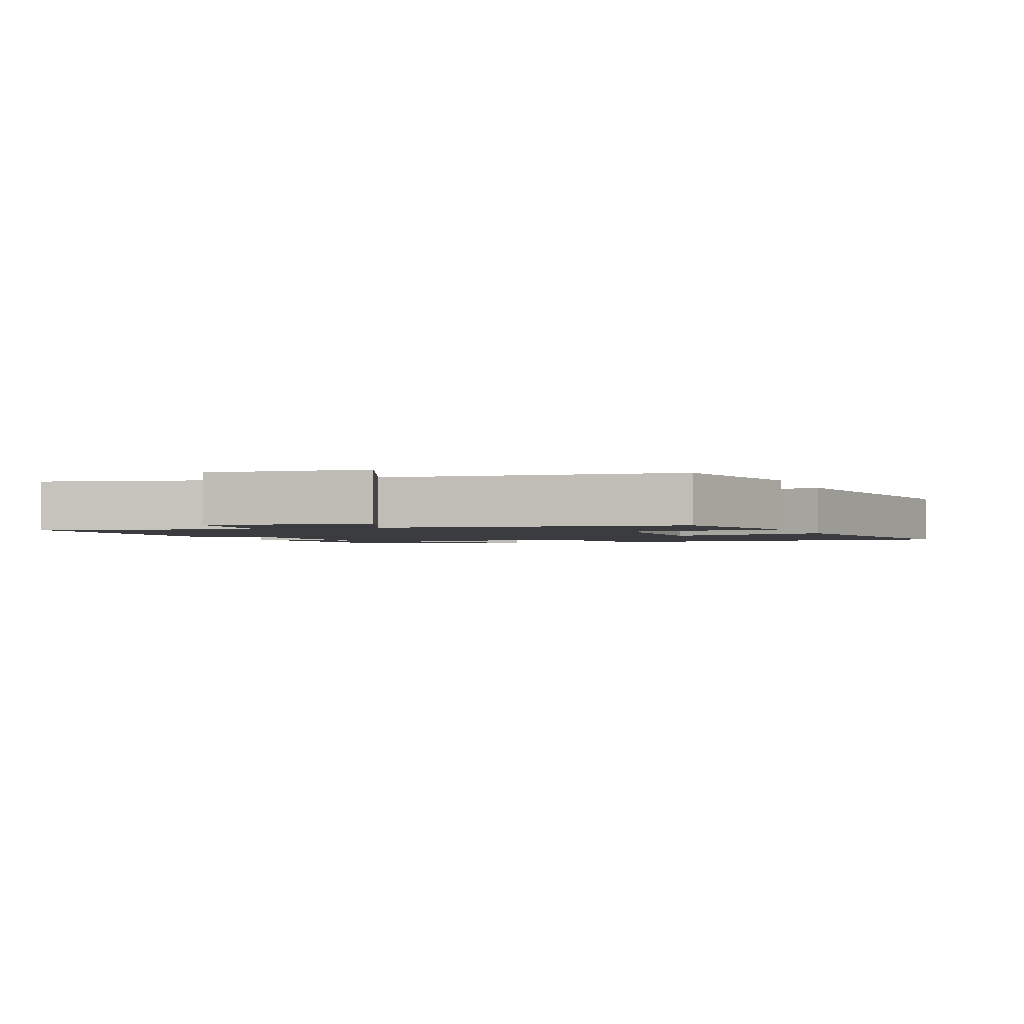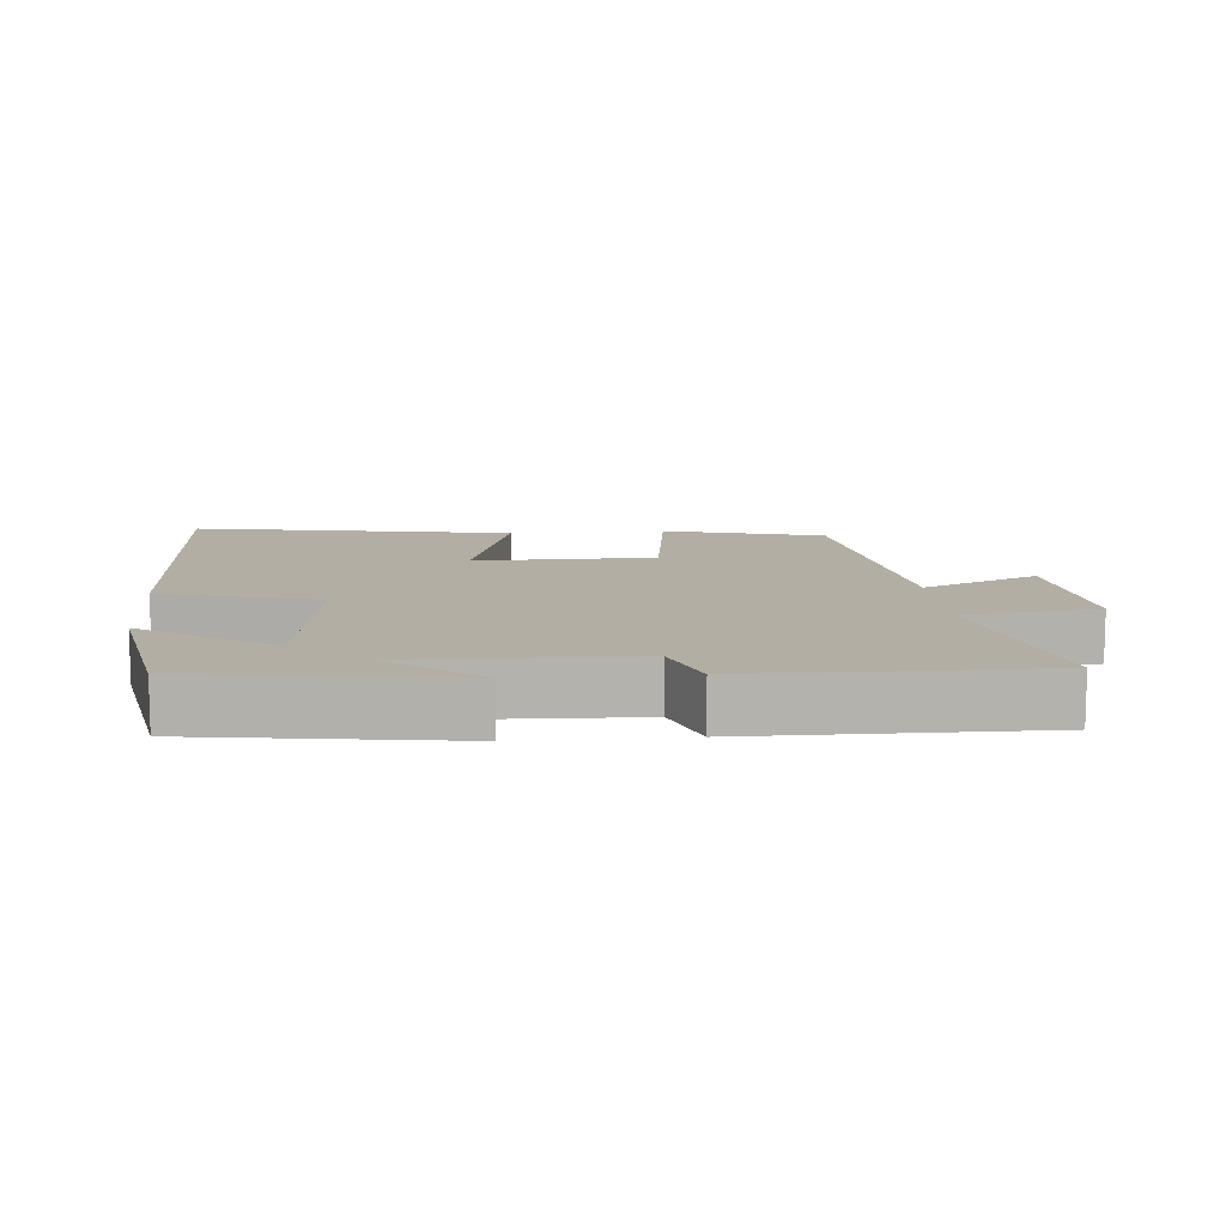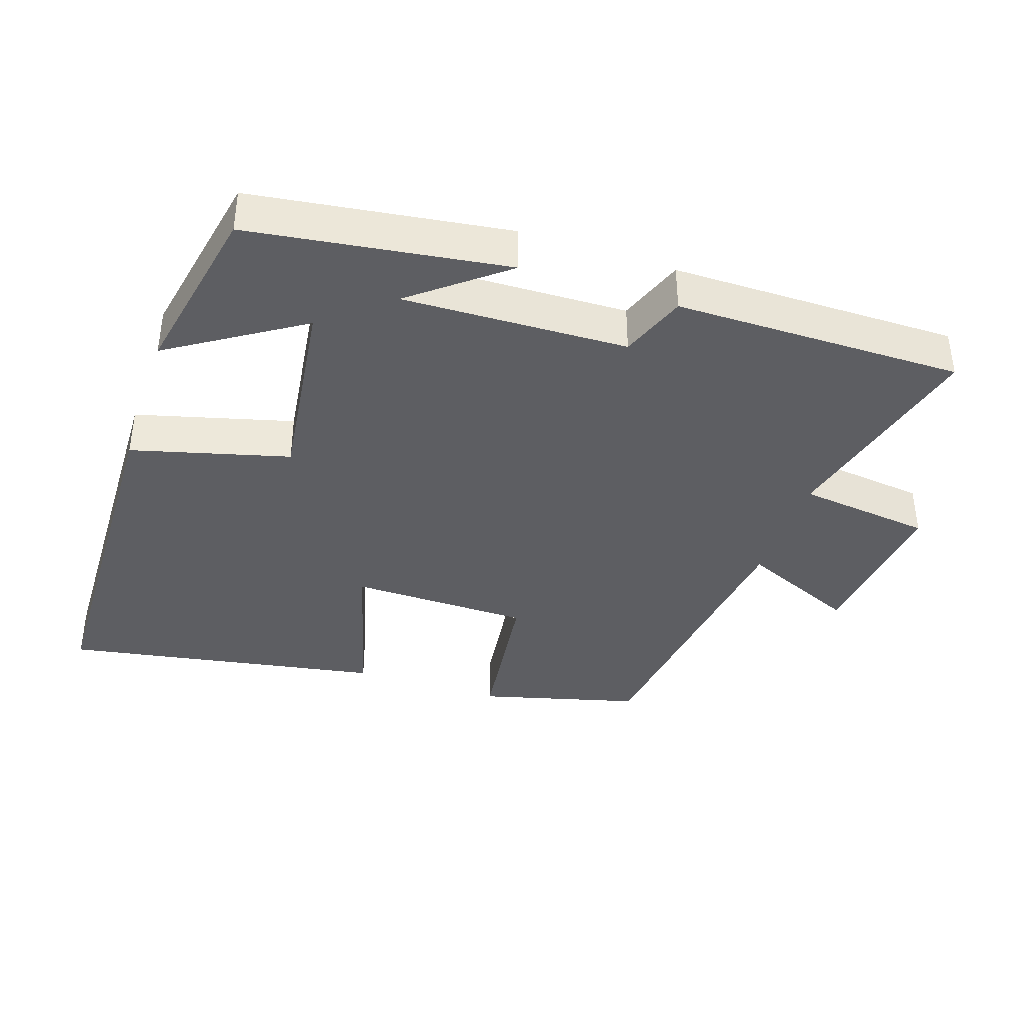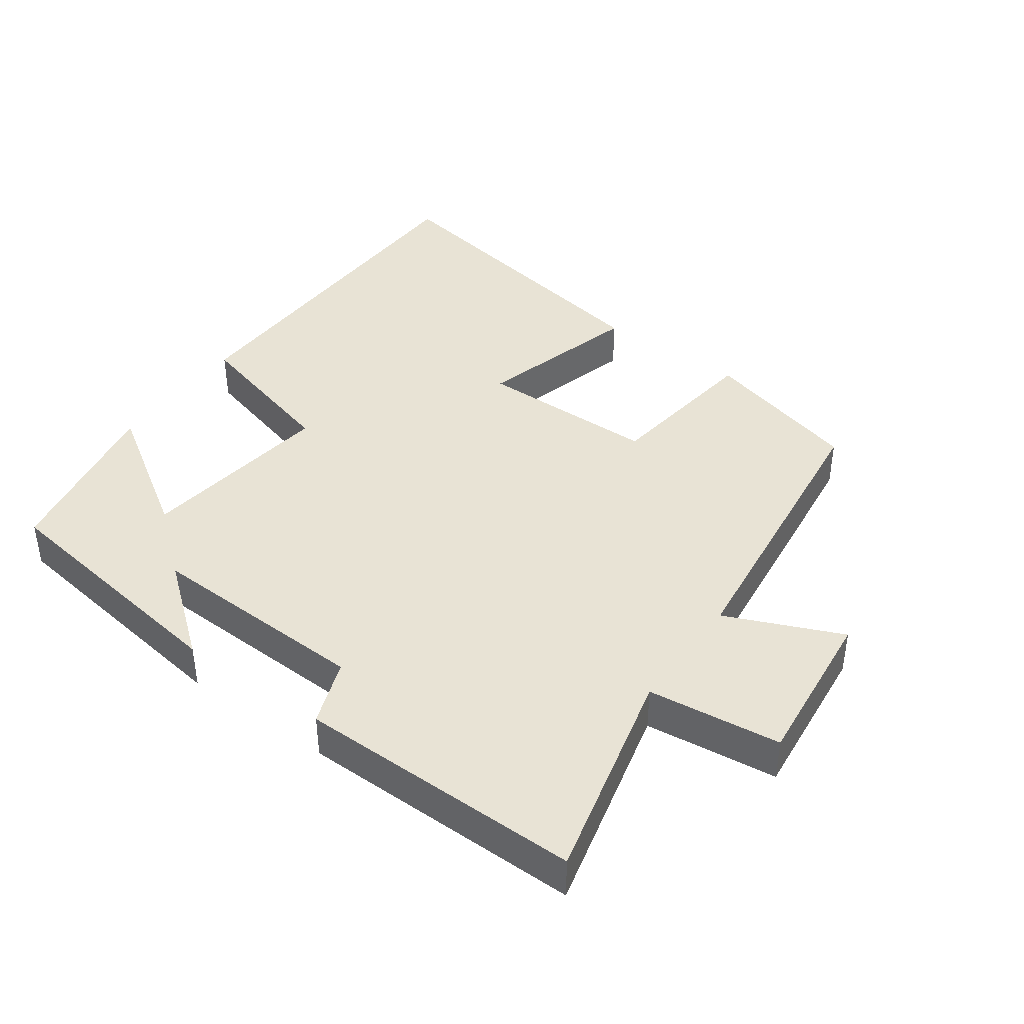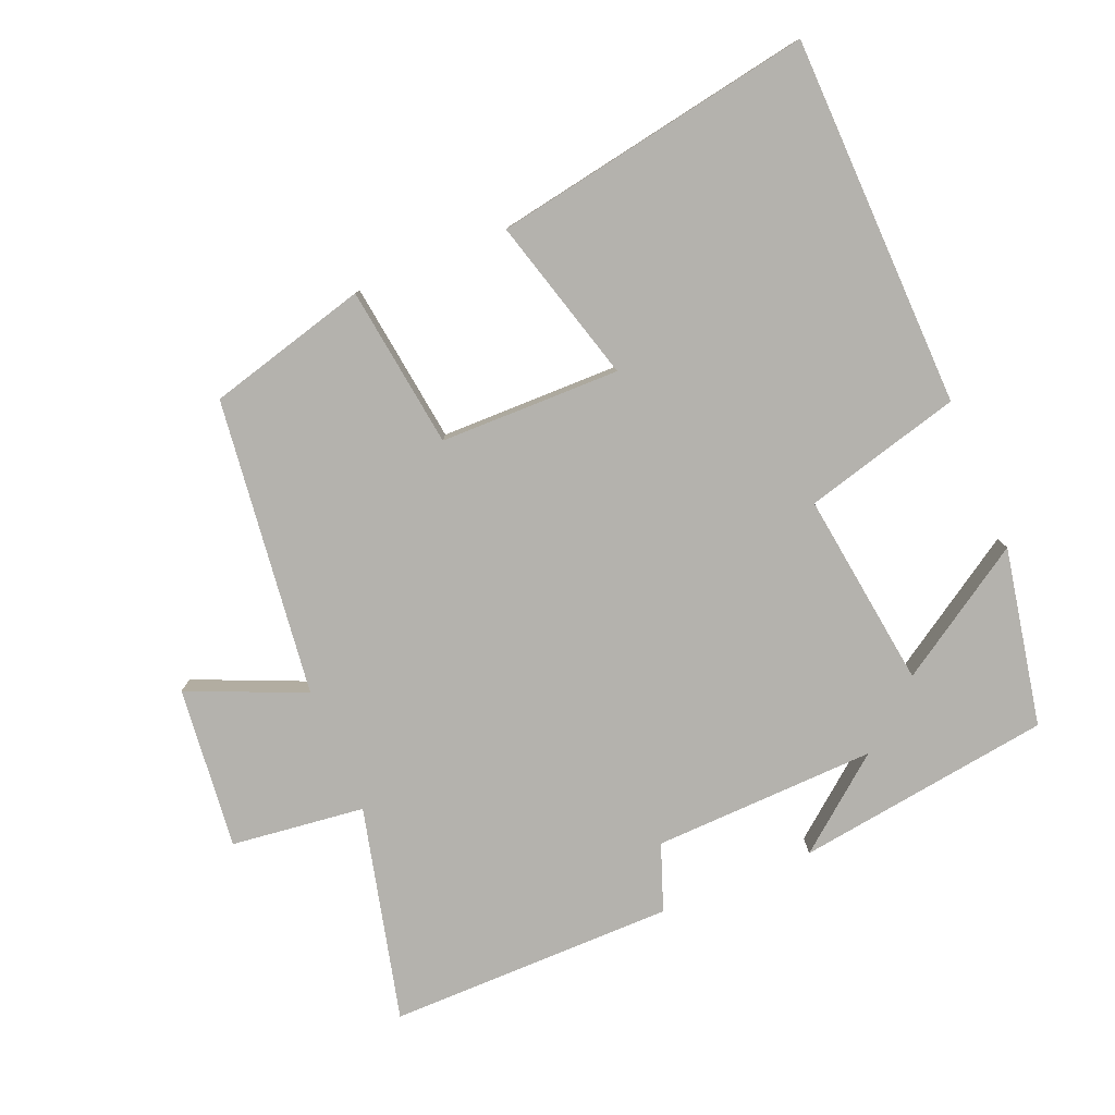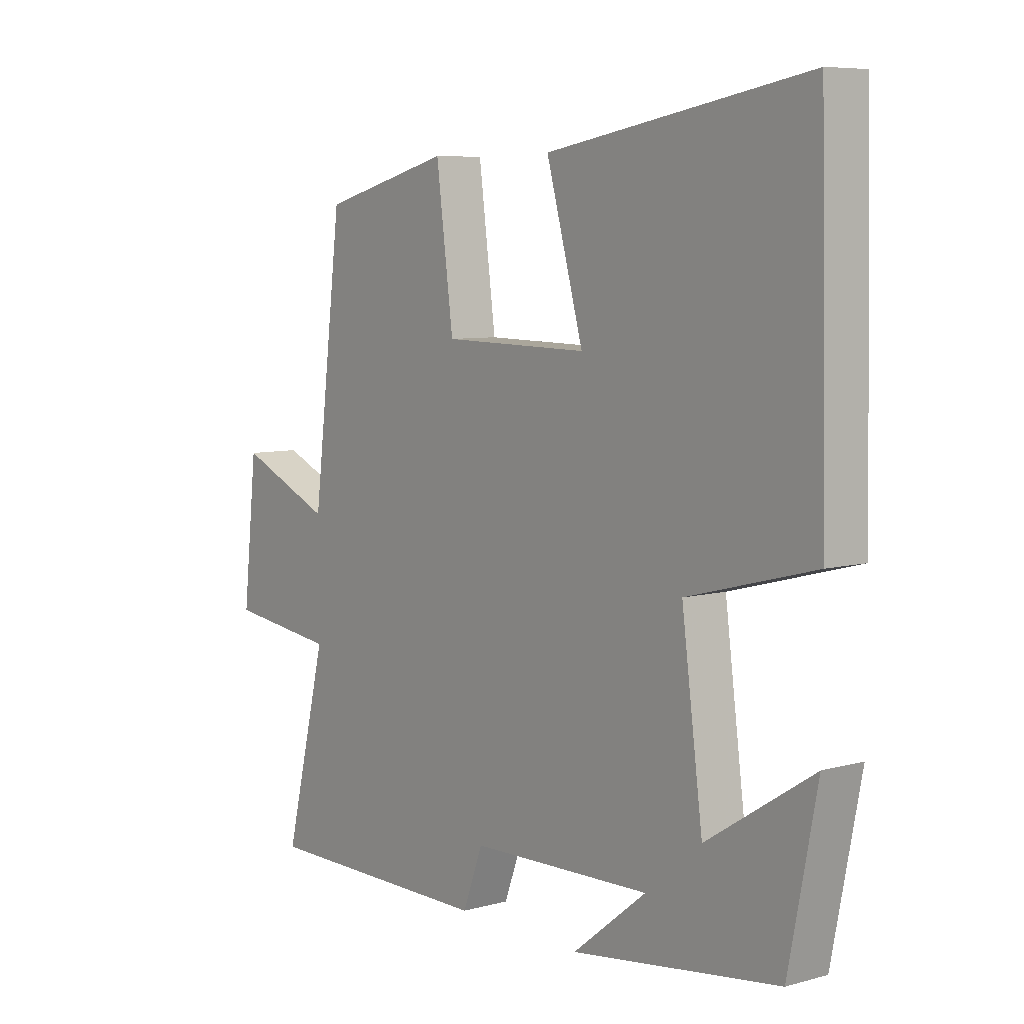
<metadata>
{"format":"obj","ext":"obj","renderer":"f3d","projection":"perspective","resolution":1024,"background":"white","views":[{"elev":-2.1,"azim":-68.3,"up":"+Y"},{"elev":10.9,"azim":175.3,"up":"+Y"},{"elev":-38.5,"azim":161.5,"up":"+Y"},{"elev":41.3,"azim":-144.1,"up":"+Y"},{"elev":-79.6,"azim":22.7,"up":"+Y"},{"elev":7.1,"azim":51.8,"up":"+Z"}]}
</metadata>
<code>
v -0.577 0.07 -0.501
v -0.5 0.07 -0.187
v -0.696 0.07 -0.163
v -0.67 0.07 0.075
v -0.5 0.07 0.001
v -0.446 0.07 0.438
v -0.211 0.07 0.5
v -0.18 0.07 0.263
v 0.084 0.07 0.259
v 0.017 0.07 0.5
v 0.487 0.07 0.582
v 0.5 0.07 0.039
v 0.27 0.07 -0.022
v 0.308 0.07 -0.31
v 0.5 0.07 -0.187
v 0.449 0.07 -0.448
v 0.074 0.07 -0.5
v 0.208 0.07 -0.393
v -0.12 0.07 -0.403
v -0.156 0.07 -0.5
v -0.577 0 -0.501
v -0.5 0 -0.187
v -0.696 0 -0.163
v -0.67 0 0.075
v -0.5 0 0.001
v -0.446 0 0.438
v -0.211 0 0.5
v -0.18 0 0.263
v 0.084 0 0.259
v 0.017 0 0.5
v 0.487 0 0.582
v 0.5 0 0.039
v 0.27 0 -0.022
v 0.308 0 -0.31
v 0.5 0 -0.187
v 0.449 0 -0.448
v 0.074 0 -0.5
v 0.208 0 -0.393
v -0.12 0 -0.403
v -0.156 0 -0.5
f 19 20 1 2
f 18 19 2
f 15 16 17 18
f 14 15 18
f 13 14 18 2
f 11 12 13
f 10 11 13
f 9 10 13
f 13 2 3
f 9 13 3
f 8 9 3
f 5 6 7 8
f 5 8 3
f 3 4 5
f 22 21 40 39
f 22 39 38
f 38 37 36 35
f 38 35 34
f 22 38 34 33
f 33 32 31
f 33 31 30
f 33 30 29
f 23 22 33
f 23 33 29
f 23 29 28
f 28 27 26 25
f 23 28 25
f 25 24 23
f 1 21 22 2
f 2 22 23 3
f 3 23 24 4
f 4 24 25 5
f 5 25 26 6
f 6 26 27 7
f 7 27 28 8
f 8 28 29 9
f 9 29 30 10
f 10 30 31 11
f 11 31 32 12
f 12 32 33 13
f 13 33 34 14
f 14 34 35 15
f 15 35 36 16
f 16 36 37 17
f 17 37 38 18
f 18 38 39 19
f 19 39 40 20
f 20 40 21 1

</code>
